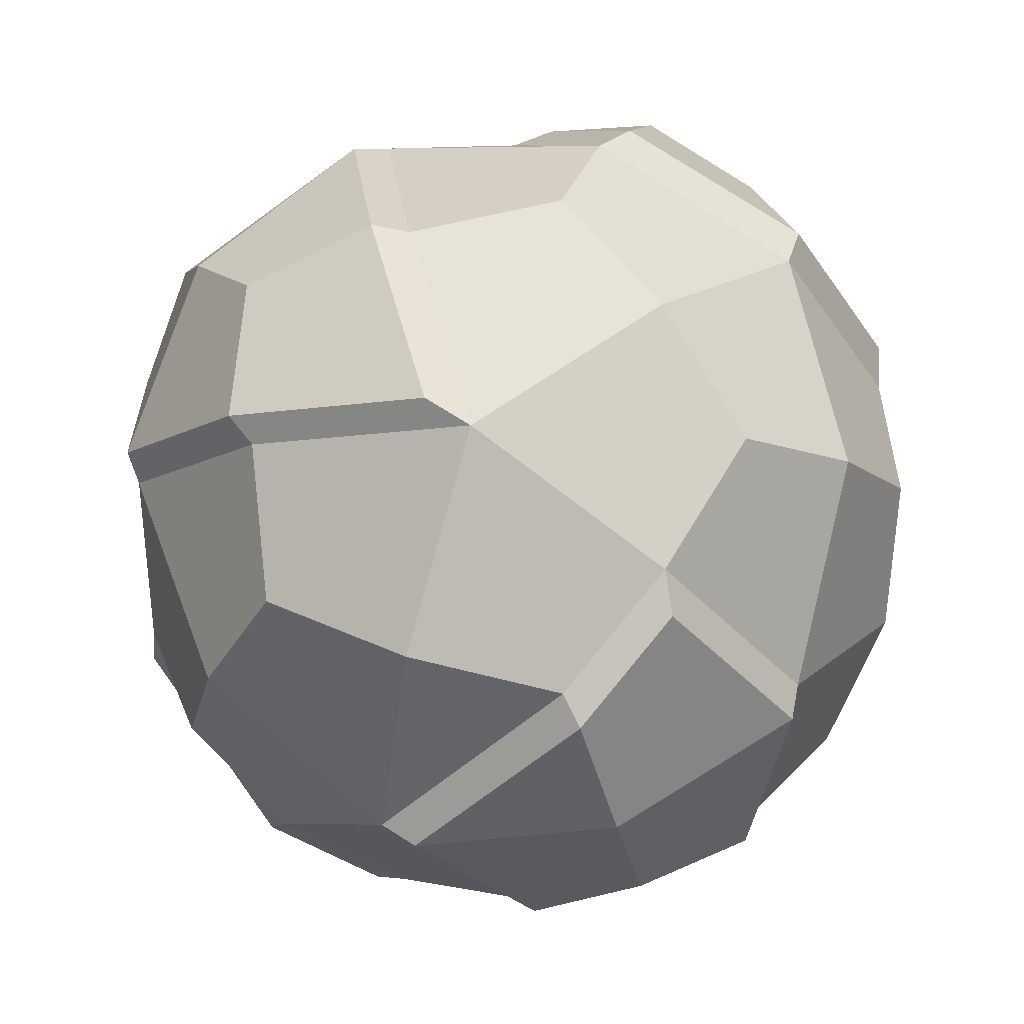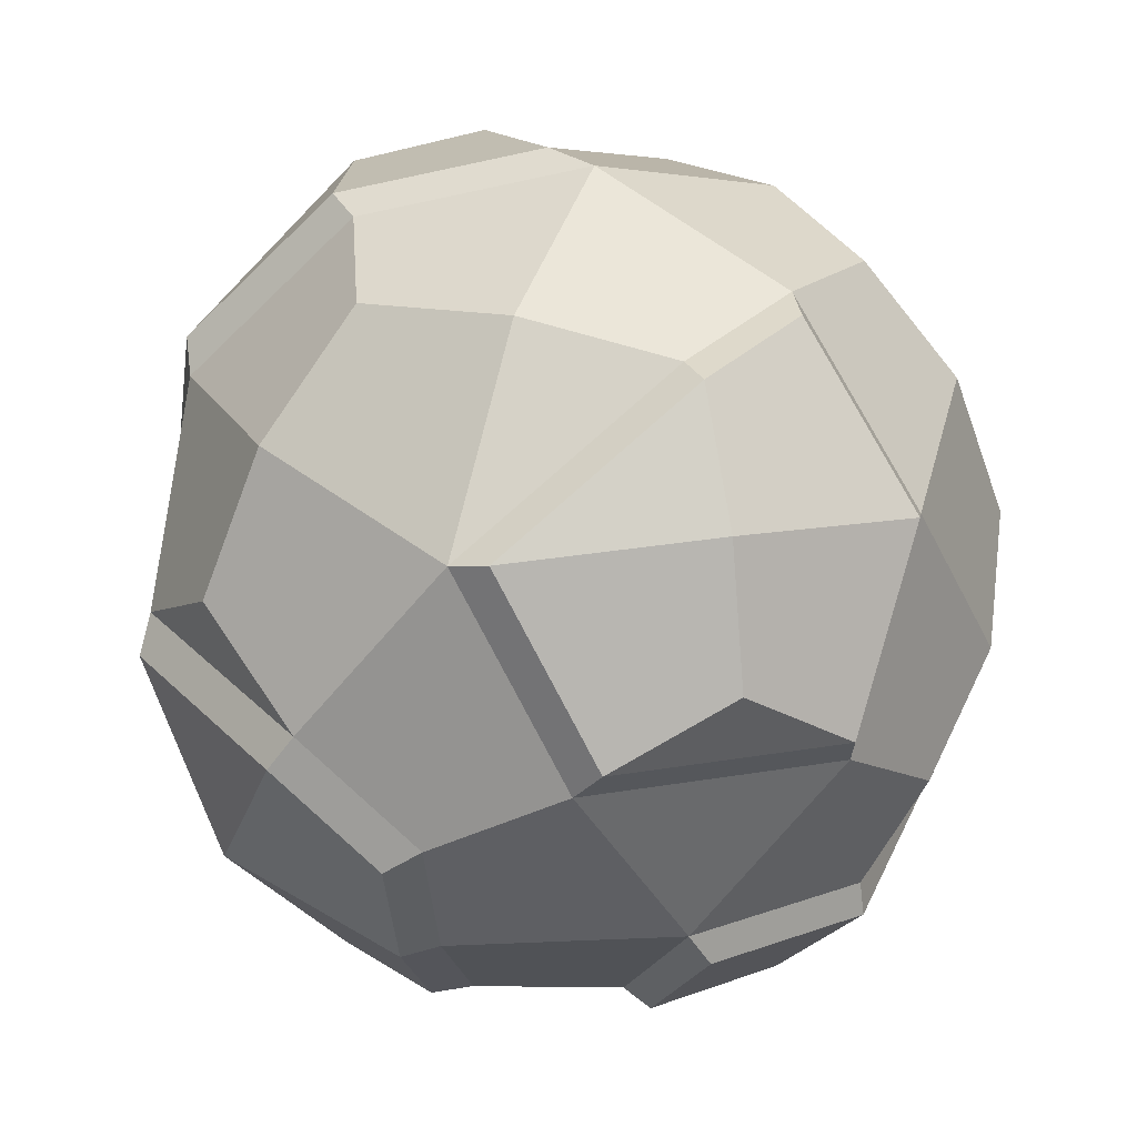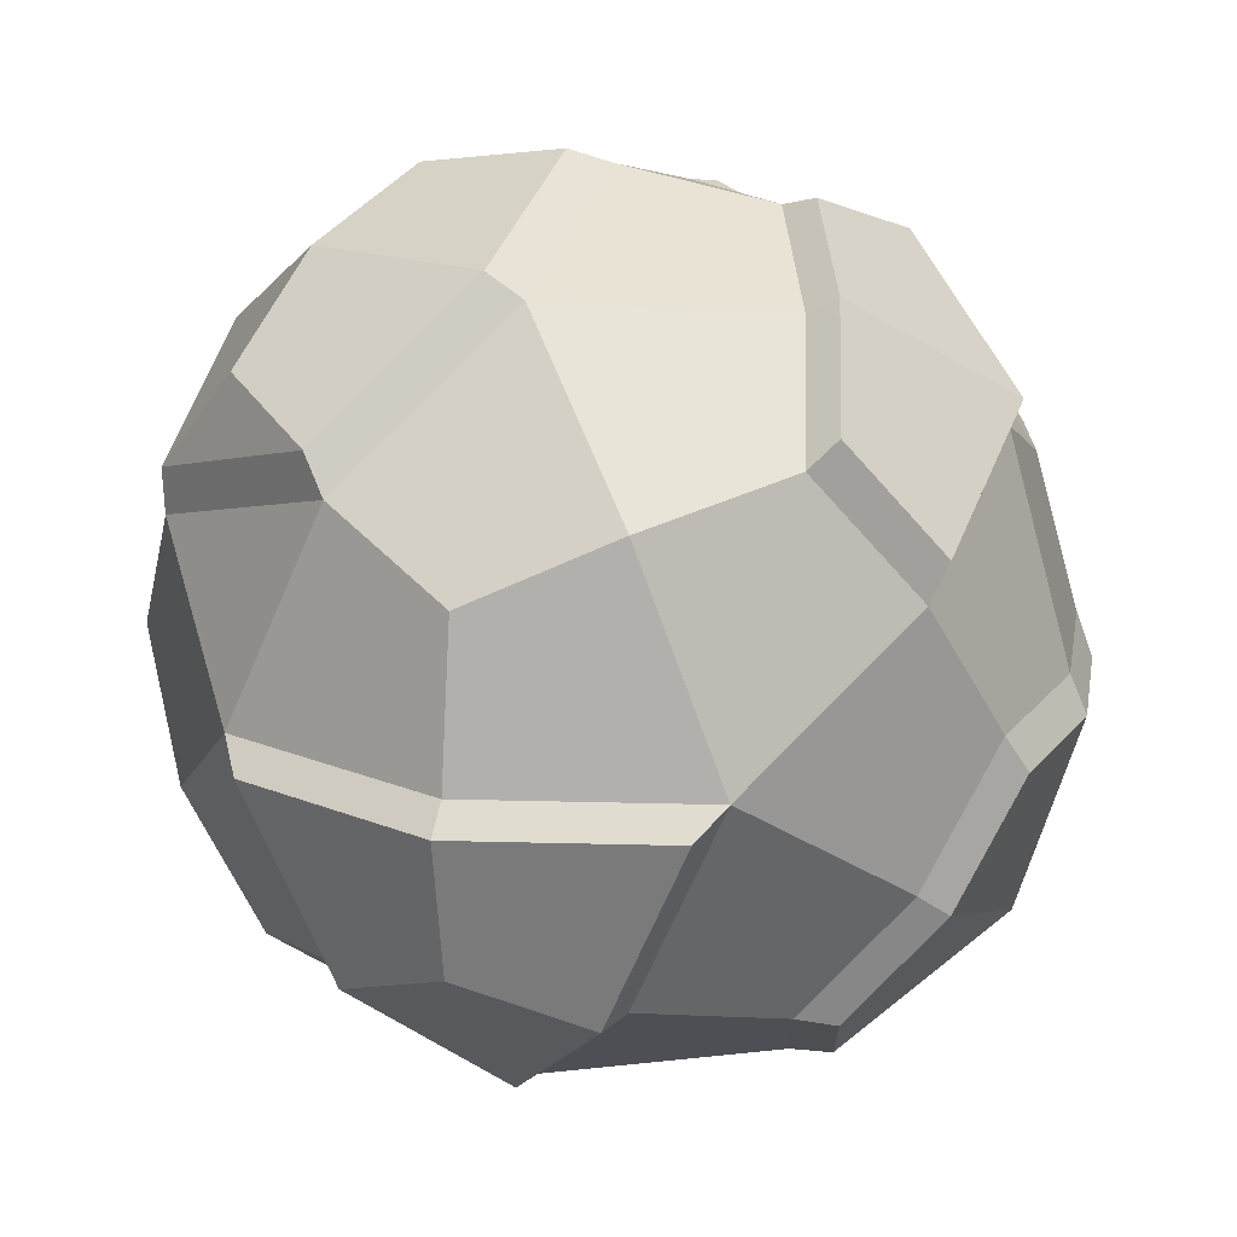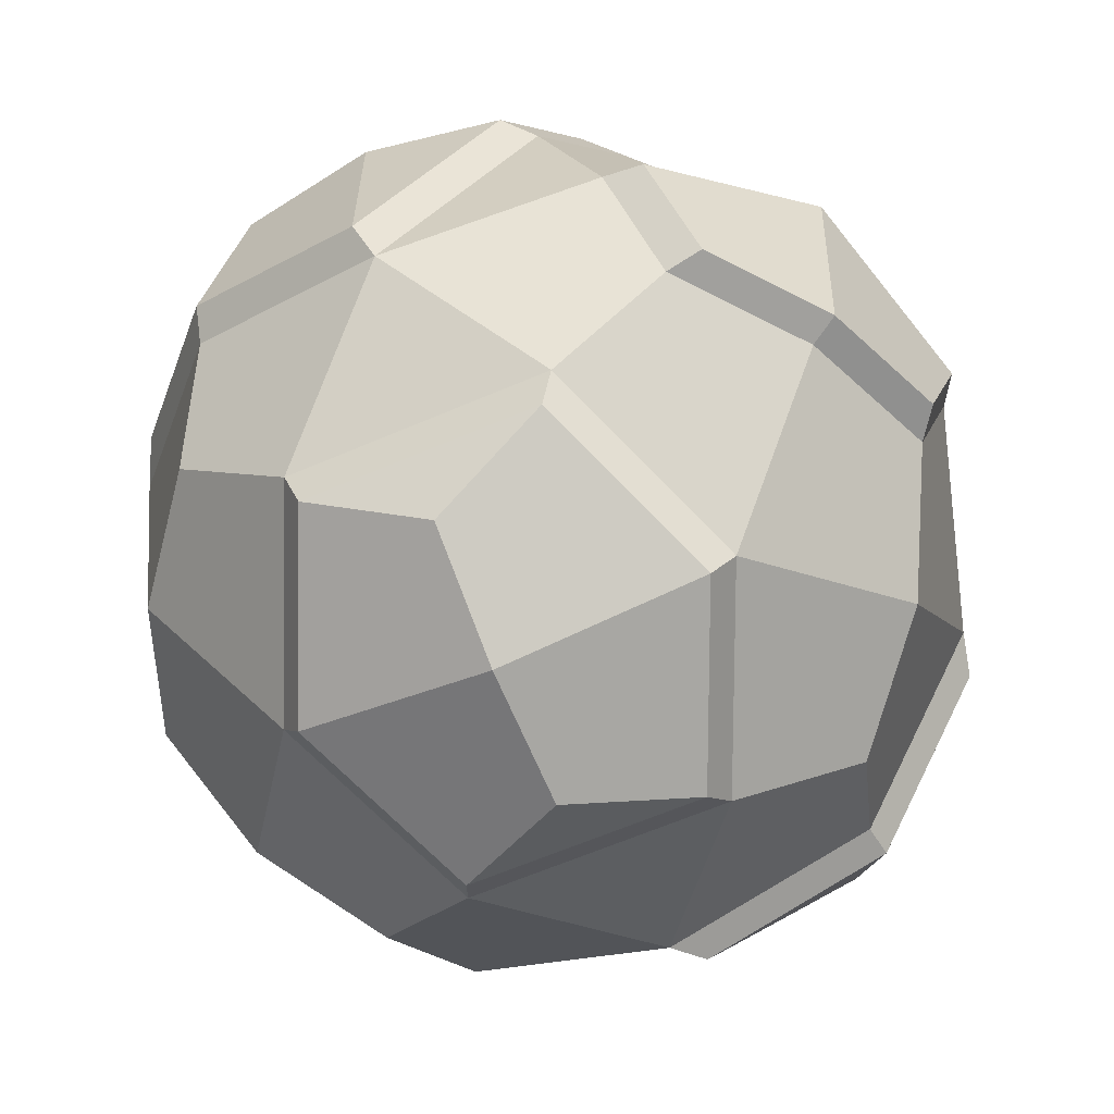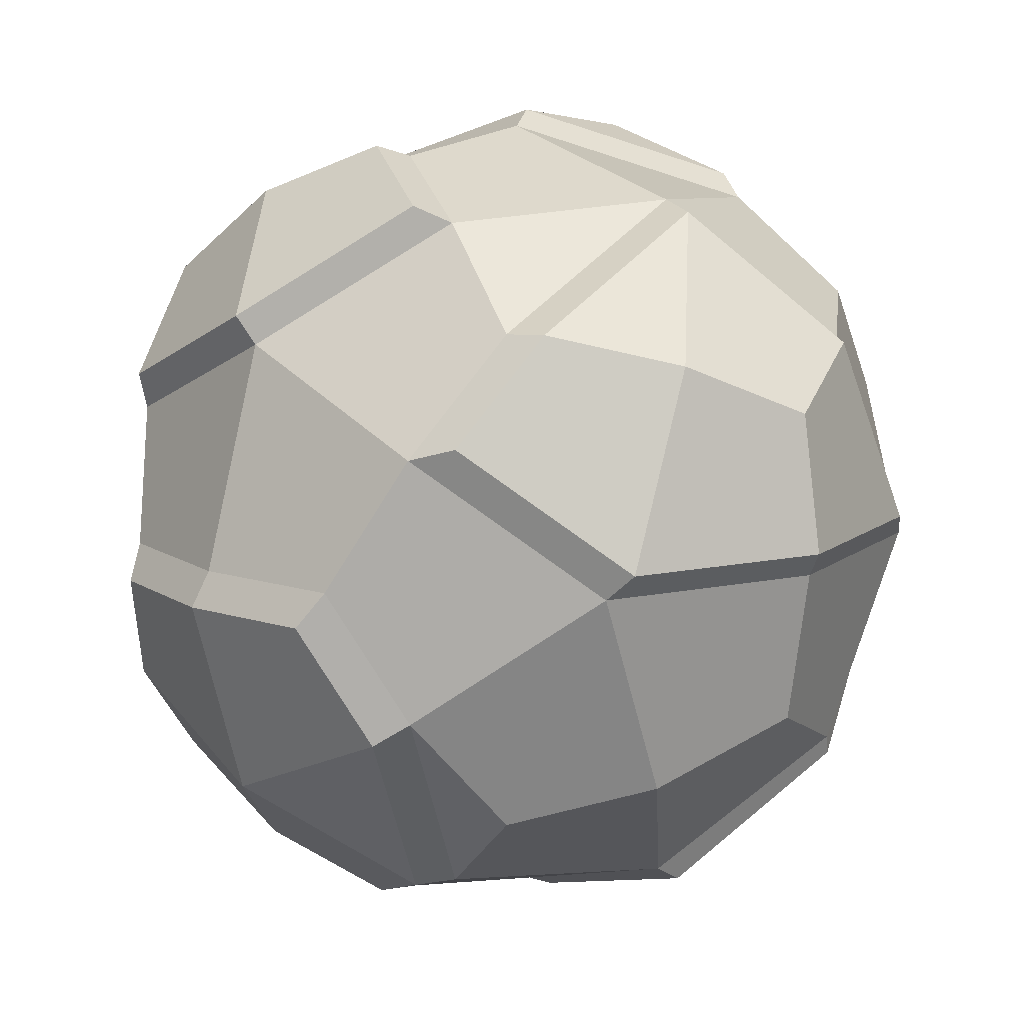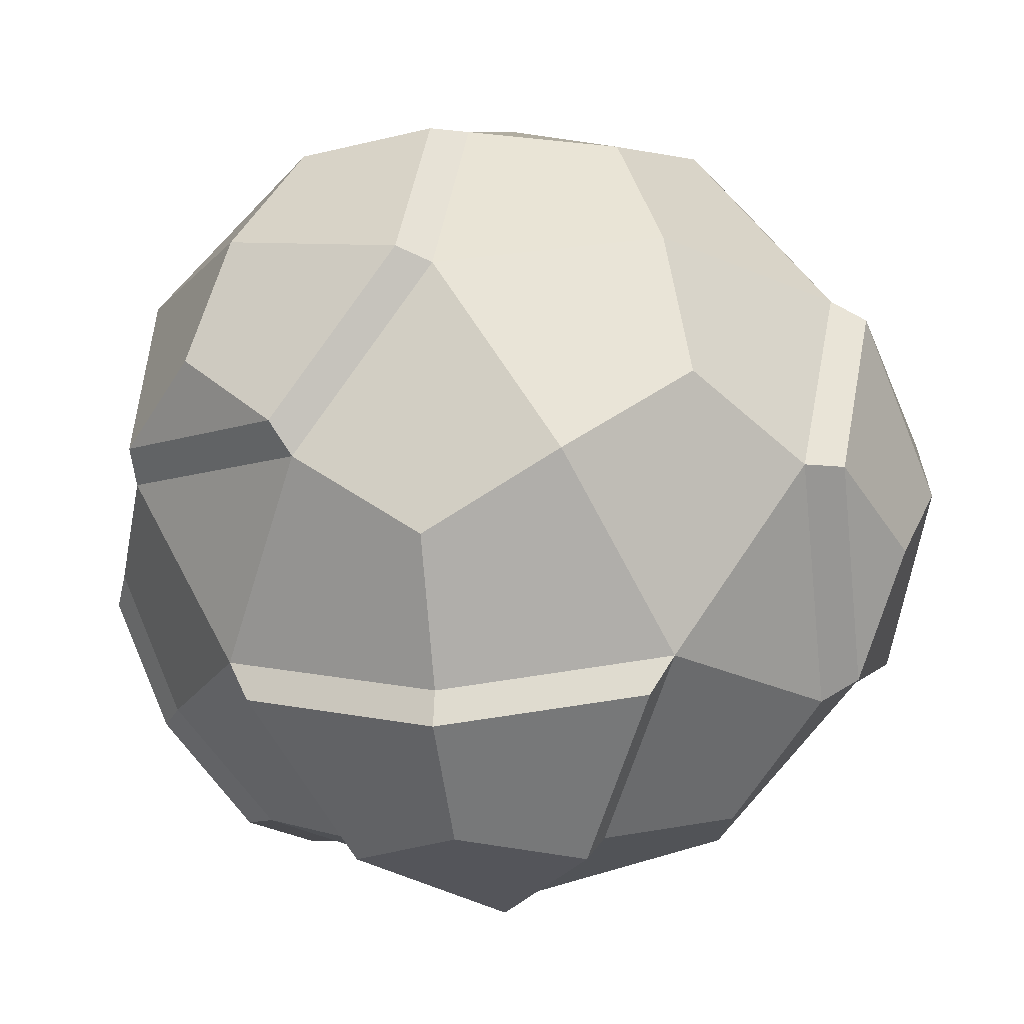
<metadata>
{"format":"obj","ext":"obj","renderer":"f3d","projection":"perspective","resolution":1024,"background":"white","views":[{"elev":-11.1,"azim":-174.3,"up":"+Z"},{"elev":-61.3,"azim":177.2,"up":"+Z"},{"elev":21.4,"azim":-12.8,"up":"+Z"},{"elev":66.8,"azim":-79.0,"up":"+Z"},{"elev":11.9,"azim":105.0,"up":"+Z"},{"elev":-7.6,"azim":-114.0,"up":"+Y"}]}
</metadata>
<code>
o cherufecore
v 0.009962 -0.3069 0.6831
v 0.1608 -0.2552 0.7927
v 0.07704 -0.2377 0.8896
v -0.04765 -0.2552 0.8604
v 0.2656 -0.1116 0.8689
v 0.27 -0.1267 0.8933
v 0.1757 -0.256 0.8247
v -0.08769 -0.1116 0.9837
v 0.1032 -0.14 0.97
v 0.227 -0.2377 0.6831
v 0.3116 -0.14 0.6831
v 0.1608 -0.2552 0.5736
v 0.2807 -0.1259 0.4864
v 0.2382 0.01632 0.3954
v 0.3542 0.01632 0.555
v -0.1657 -0.2377 0.8107
v -0.1765 -0.2552 0.6831
v -0.2341 -0.14 0.8604
v -0.306 -0.1116 0.6831
v -0.3039 -0.1434 0.6618
v -0.1872 -0.2727 0.6618
v -0.08769 -0.1116 0.3826
v -0.04765 -0.2552 0.5058
v -0.07131 -0.2727 0.5022
v -0.1073 -0.1434 0.3913
v -0.2341 -0.14 0.5058
v -0.2391 -0.169 0.5022
v 0.07704 -0.2377 0.4767
v 0.1032 -0.14 0.3963
v 0.1864 -0.2552 0.555
v 0.246 -0.2394 0.6536
v 0.3612 -0.02065 0.6831
v 0.3472 0.04643 0.7927
v 0.111 -0.2394 0.4678
v 0.326 0.2044 0.6831
v 0.3472 0.04643 0.5736
v 0.1185 -0.02065 1.017
v 0.009962 0.04643 1.038
v 0.1003 -0.2403 0.9119
v 0.1076 0.2044 0.9837
v 0.2184 0.04643 0.97
v -0.3273 0.04643 0.7927
v -0.08325 0.2329 0.97
v -0.2457 0.2044 0.8689
v -0.255 0.1886 0.8983
v -0.1088 0.2142 0.9894
v -0.1128 -0.09577 1.002
v -0.2446 -0.1214 0.8907
v -0.2742 -0.02065 0.4767
v -0.1985 0.04643 0.3963
v -0.3273 0.04643 0.5736
v -0.2457 0.2044 0.4974
v 0.1185 -0.02065 0.3491
v 0.1483 -0.04405 0.3529
v 0.1346 -0.1515 0.3954
v 0.009962 0.04643 0.3285
v 0.1076 0.2044 0.3826
v 0.2184 0.04643 0.3963
v 0.2941 0.1135 0.8896
v 0.3309 0.2288 0.7054
v 0.35 0.08661 0.804
v 0.1344 0.2288 0.9759
v 0.3023 0.147 0.8912
v 0.2662 0.2544 0.865
v -0.02493 0.04643 1.05
v -0.3413 0.1135 0.6831
v -0.2917 0.2329 0.6831
v 0.07748 0.2165 0.3639
v -0.07078 0.33 0.4486
v -0.05712 0.3306 0.4767
v -0.198 0.07426 0.3762
v -0.1081 0.1346 0.3337
v -0.01041 0.07426 0.3153
v -0.0943 0.242 0.3762
v 0.2941 0.1135 0.4767
v 0.254 0.2329 0.5058
v 0.1964 0.3481 0.6831
v 0.009962 0.3997 0.6831
v 0.04652 0.4046 0.7054
v 0.2143 0.3581 0.7054
v 0.06757 0.3481 0.8604
v 0.09837 0.3581 0.865
v -0.05712 0.3306 0.8896
v -0.1409 0.3481 0.7927
v -0.2071 0.3306 0.6831
v -0.1409 0.3481 0.5736
v 0.06757 0.3481 0.5058
v 0.1856 0.3306 0.5555
v 0.2046 0.3424 0.8202
v 0.3221 -0.1515 0.6536
v 0.3668 -0.04405 0.6536
v -0.2405 0.2165 0.4672
v -0.1461 0.3457 0.5358
v -0.2125 0.04643 0.9894
v -0.2807 -0.01394 0.917
v -0.3285 0.04643 0.8298
v -0.1226 0.1068 1.032
v -0.01946 -0.3191 0.6618
v -0.1775 -0.2569 0.5469
v 0.1238 -0.1523 0.9843
v 0.2275 0.01547 0.9843
v 0.1376 -0.0449 1.027
f 1 2 3 4
f 2 5 6 7
f 8 4 3 9
f 5 2 10 11
f 1 12 10 2
f 13 14 15
f 1 4 16 17
f 8 18 16 4
f 19 17 16 18
f 17 19 20 21
f 22 23 24 25
f 19 26 27 20
f 1 23 28 12
f 22 29 28 23
f 10 12 30 31
f 5 11 32 33
f 12 28 34 30
f 35 33 32 36
f 8 9 37 38
f 3 2 7 39
f 40 38 37 41
f 19 18 42
f 43 44 45 46
f 18 8 47 48
f 22 26 49 50
f 19 51 49 26
f 52 50 49 51
f 29 53 54 55
f 22 56 53 29
f 57 58 53 56
f 5 33 59 41
f 33 35 60 61
f 62 63 64
f 8 38 65 47
f 38 43 46 65
f 19 42 66 51
f 44 67 66 42
f 52 51 66 67
f 57 68 69 70
f 71 72 73
f 68 74 69
f 36 58 75
f 57 76 75 58
f 35 36 75 76
f 77 78 79 80
f 59 33 61 63
f 78 81 82 79
f 44 43 83 84
f 40 81 83 43
f 78 84 83 81
f 52 67 85 86
f 44 84 85 67
f 78 86 85 84
f 57 70 87
f 57 56 73 68
f 78 87 70 86
f 35 76 88 77
f 57 87 88 76
f 78 77 88 87
f 60 64 63 61
f 62 64 89 82
f 60 80 89 64
f 79 82 89 80
f 81 40 62 82
f 40 41 59
f 35 77 80 60
f 63 62 40 59
f 13 90 31 30
f 13 30 34 55
f 13 15 91 90
f 13 55 54 14
f 32 11 90 91
f 11 10 31 90
f 53 58 14 54
f 36 32 91 15
f 28 29 55 34
f 36 15 14 58
f 92 74 72 71
f 68 73 72 74
f 92 93 69 74
f 52 86 93 92
f 71 73 56 50
f 86 70 69 93
f 50 56 22
f 50 52 92 71
f 47 94 95 48
f 45 96 95 94
f 47 65 97 94
f 45 94 97 46
f 95 96 48
f 44 42 96 45
f 18 48 96 42
f 98 21 99 24
f 20 27 99 21
f 25 24 99 27
f 26 22 25 27
f 23 1 98 24
f 1 17 21 98
f 6 100 39 7
f 6 101 102 100
f 37 9 100 102
f 9 3 39 100
f 5 41 101 6
f 41 37 102 101
f 38 40 43
f 97 65 46

</code>
